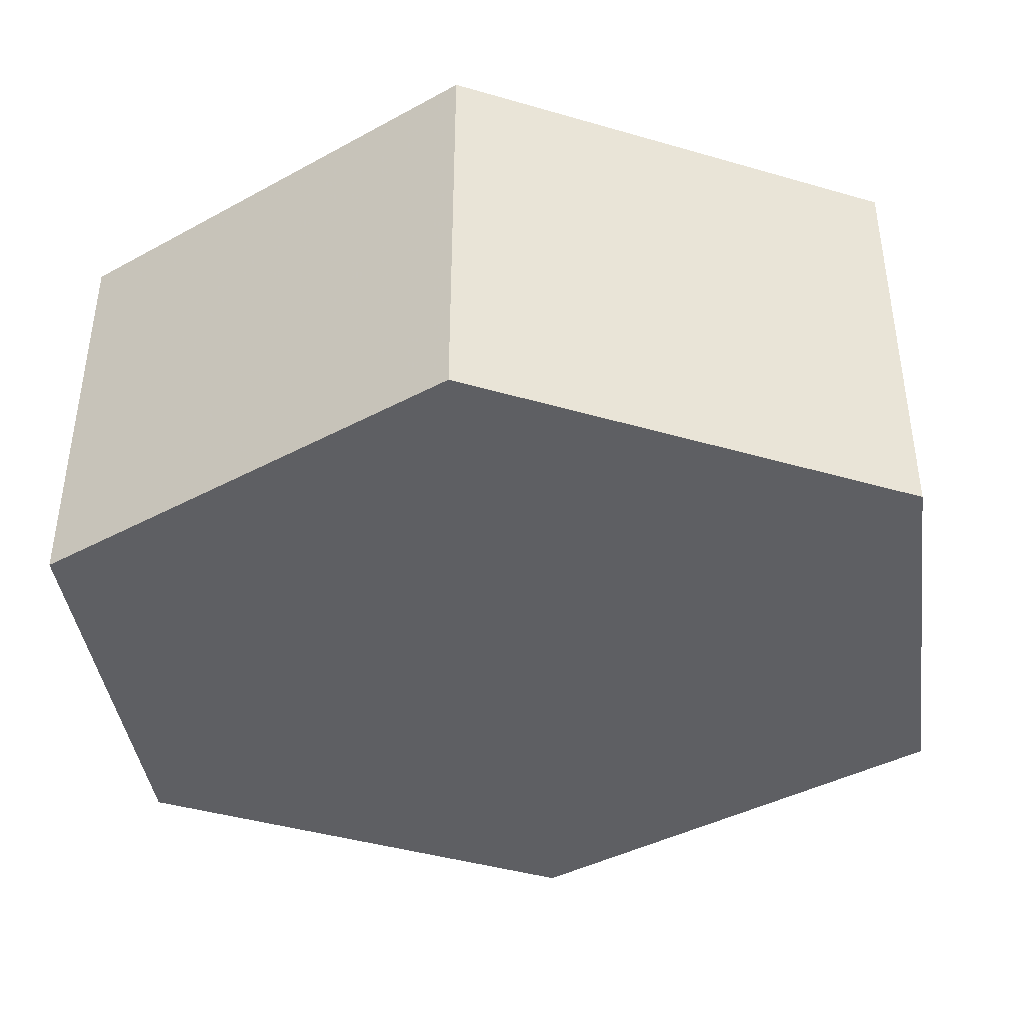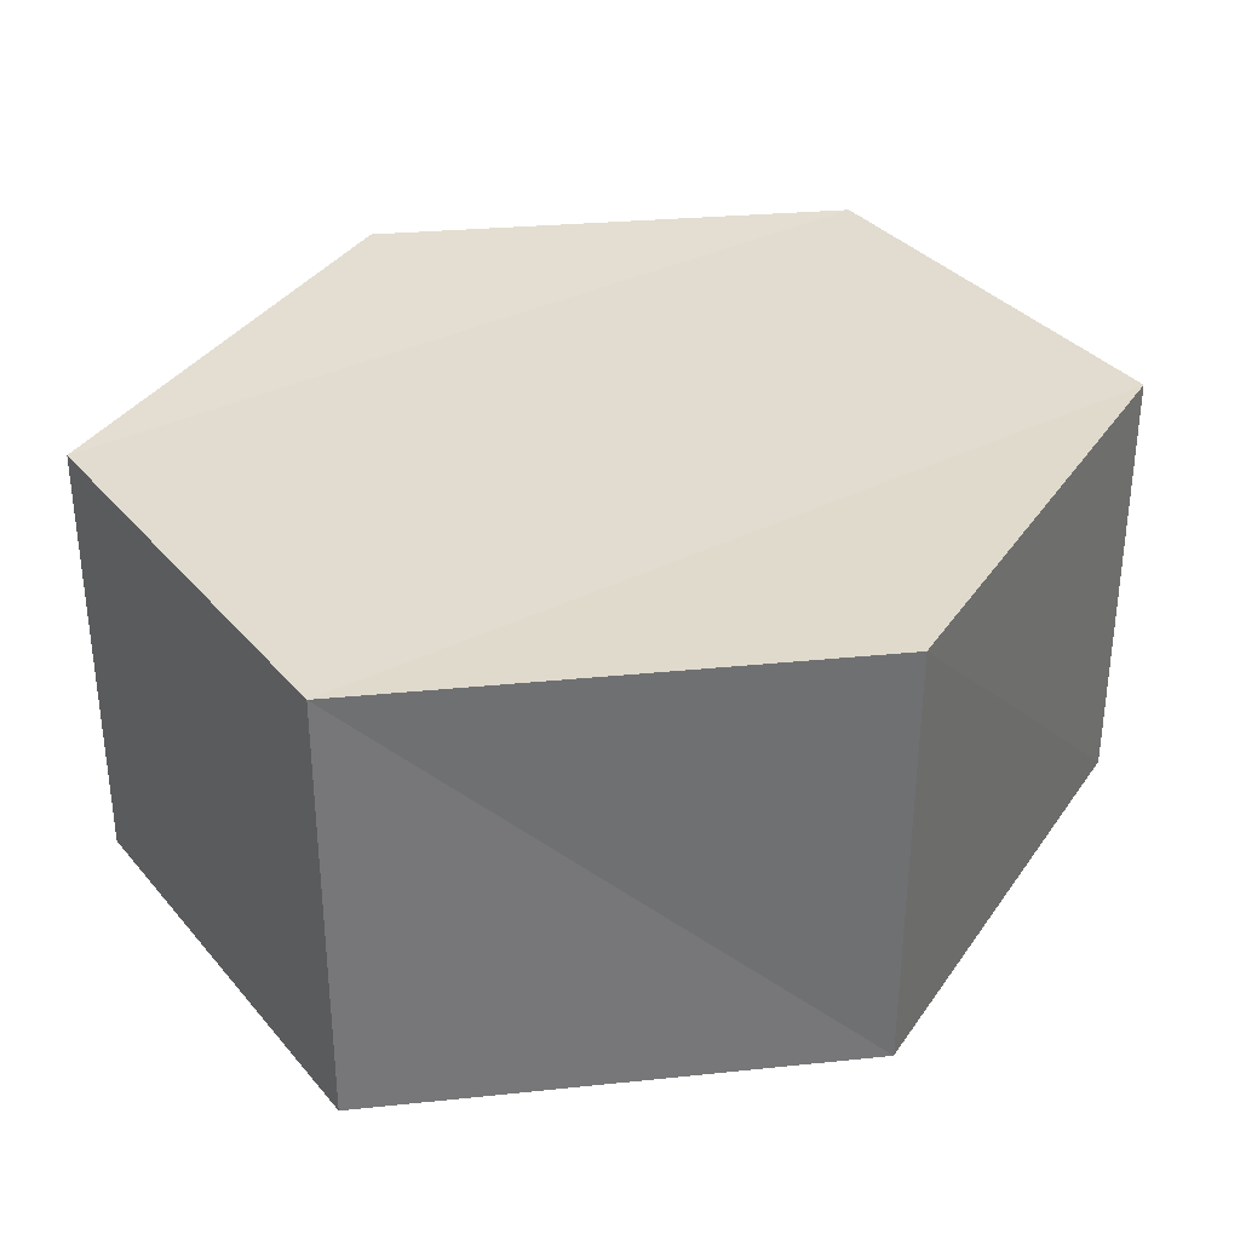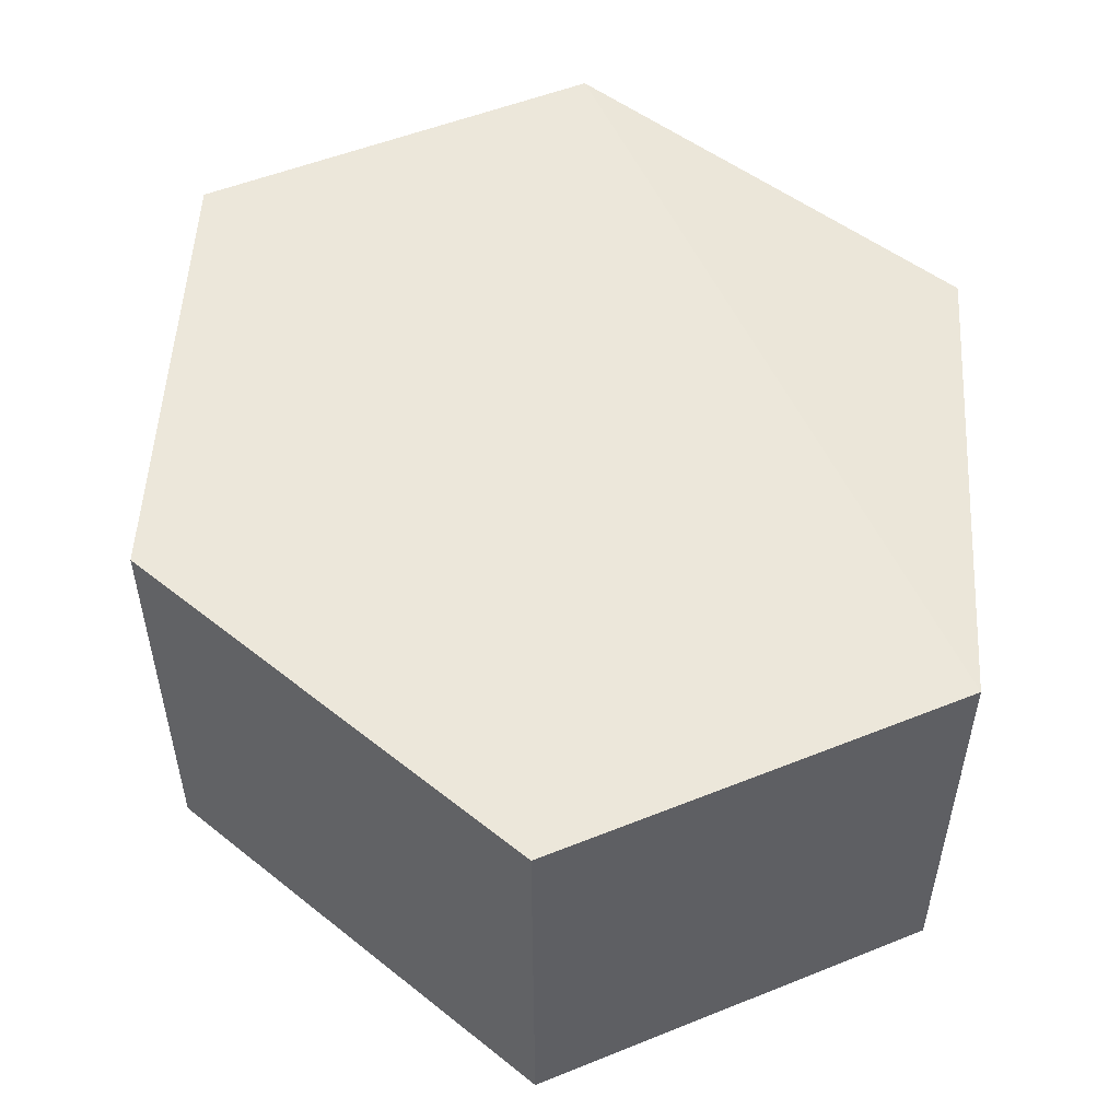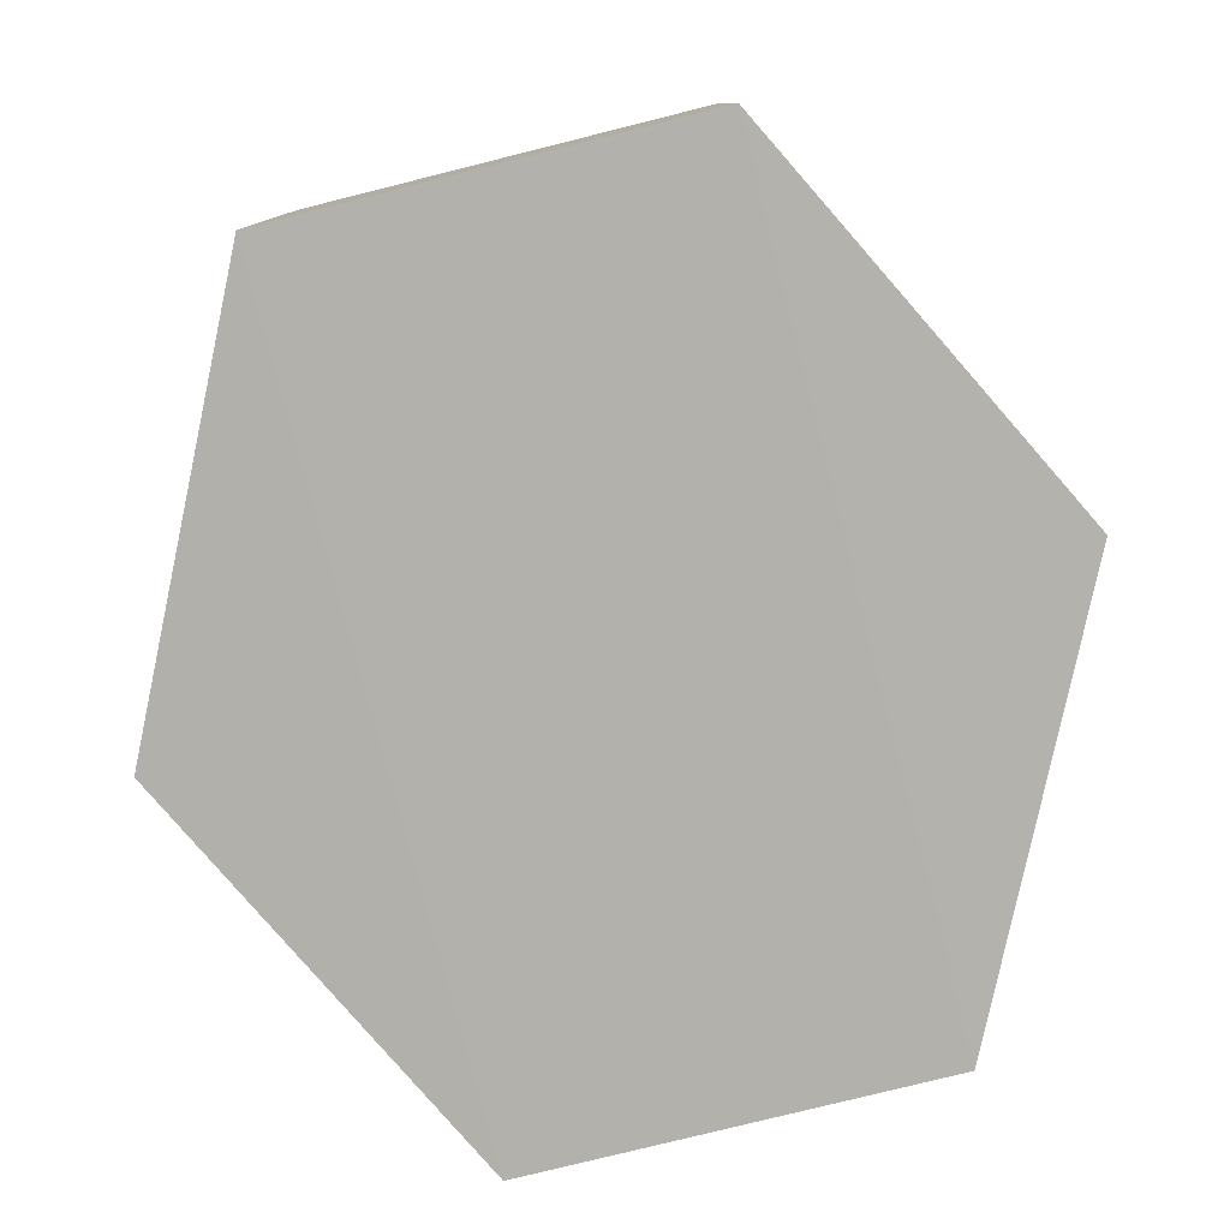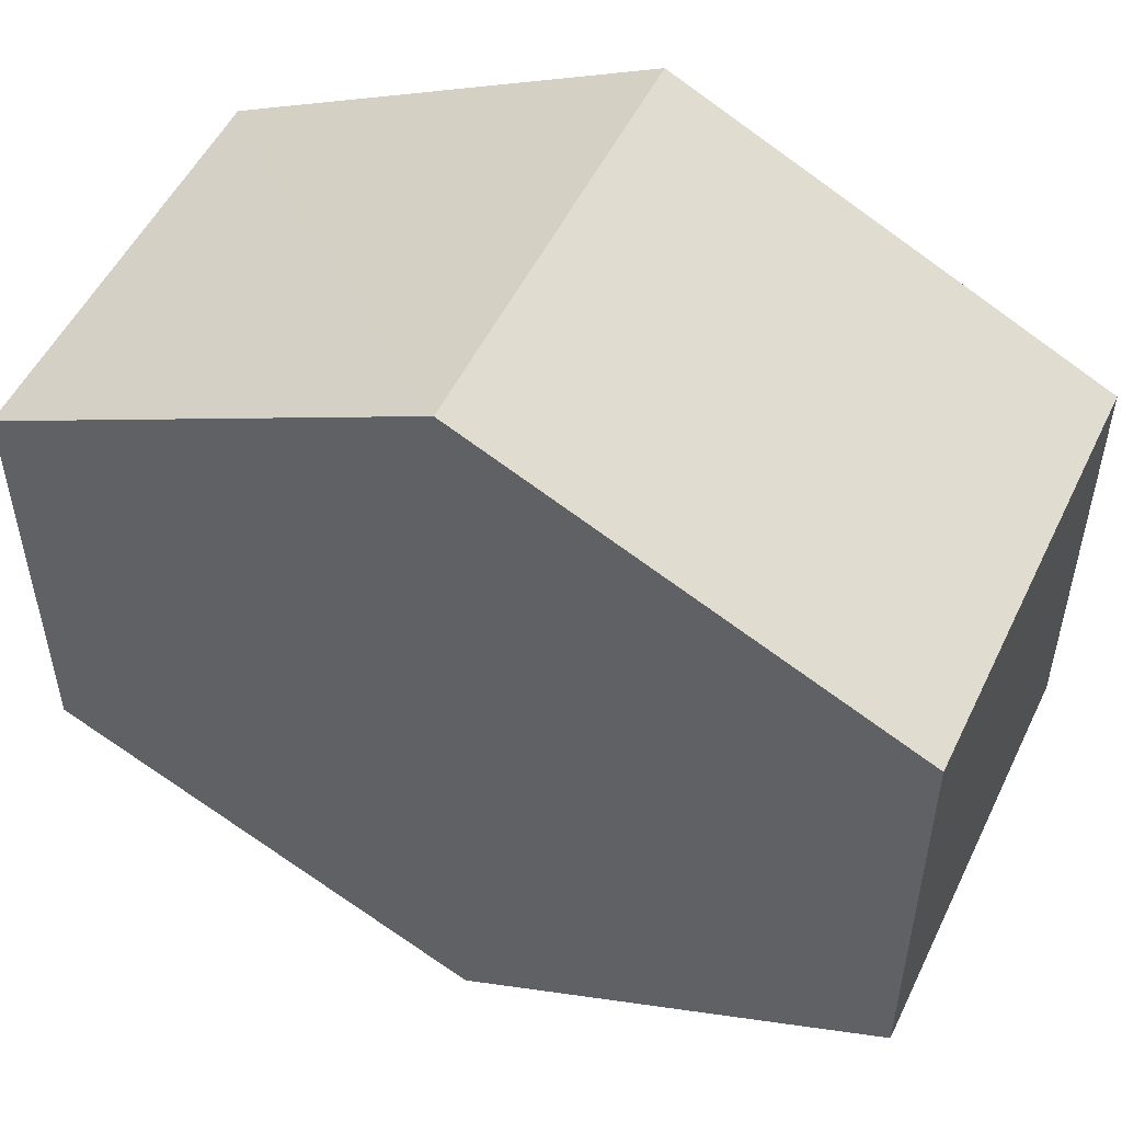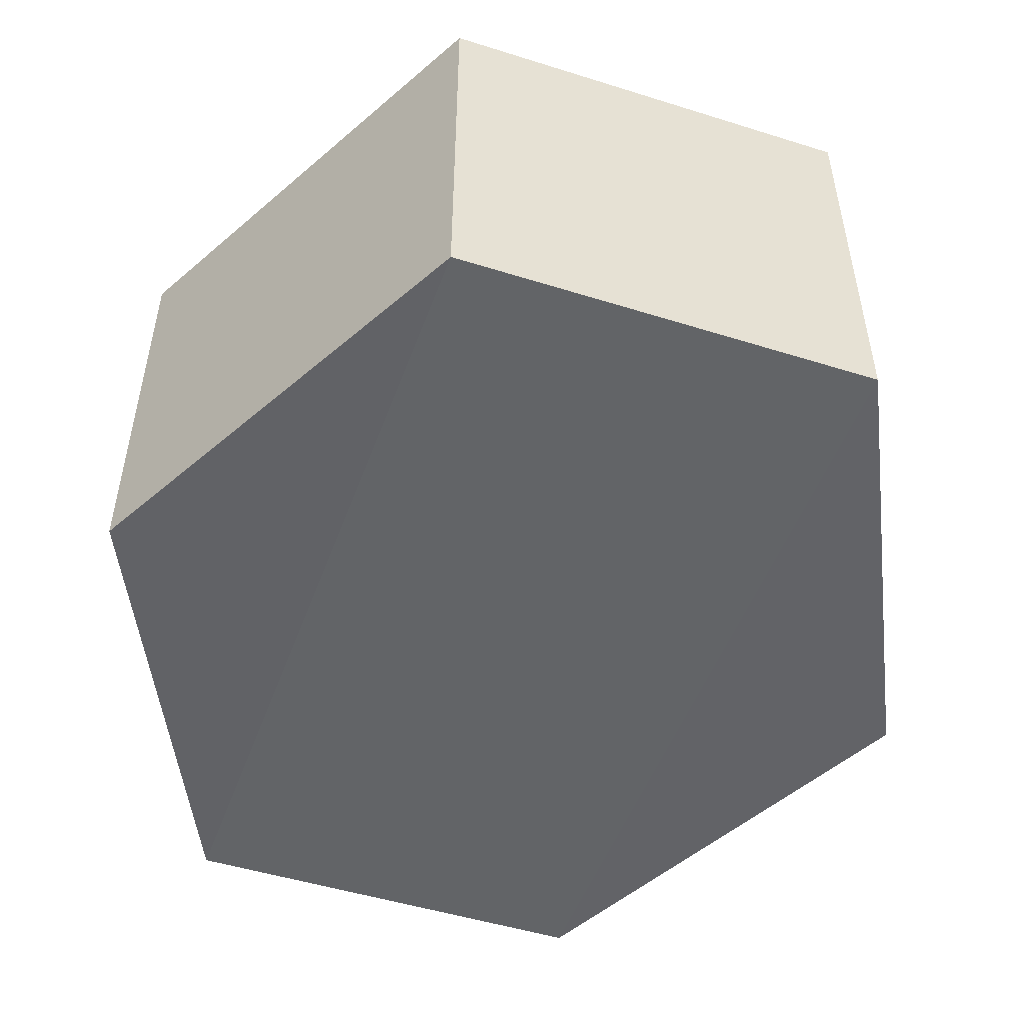
<metadata>
{"format":"obj","ext":"obj","renderer":"f3d","projection":"perspective","resolution":1024,"background":"white","views":[{"elev":-41.0,"azim":-172.7,"up":"+Y"},{"elev":34.7,"azim":145.8,"up":"+Y"},{"elev":52.9,"azim":-113.5,"up":"+Y"},{"elev":-78.8,"azim":-75.5,"up":"+Y"},{"elev":51.9,"azim":24.9,"up":"+Z"},{"elev":-50.9,"azim":70.1,"up":"+Y"}]}
</metadata>
<code>
o 3496
v 2169 1871 7.408
v 2169 1871 7.418
v 2169 1871 7.408
v 2169 1871 7.408
v 2169 1871 7.418
v 2169 1871 7.423
v 2169 1871 7.403
v 2169 1871 7.408
v 2169 1871 7.408
v 2169 1871 7.403
v 2169 1871 7.408
v 2169 1871 7.403
v 2169 1871 7.418
v 2169 1871 7.418
v 2169 1871 7.408
v 2169 1871 7.403
v 2169 1871 7.403
v 2169 1871 7.408
v 2169 1871 7.408
v 2169 1871 7.403
v 2169 1871 7.418
v 2169 1871 7.418
v 2169 1871 7.423
v 2169 1871 7.418
v 2169 1871 7.418
v 2169 1871 7.423
v 2169 1871 7.423
v 2169 1871 7.418
v 2169 1871 7.423
v 2169 1871 7.418
v 2169 1871 7.423
v 2169 1871 7.408
f 1 2 3
f 4 3 2
f 5 2 6
f 7 4 8
f 8 9 10
f 11 12 7
f 13 9 14
f 15 13 5
f 15 16 17
f 17 1 18
f 18 19 20
f 21 19 22
f 23 21 5
f 11 21 24
f 25 26 23
f 27 13 24
f 28 29 27
f 24 30 31
f 4 30 32
f 1 32 30

</code>
